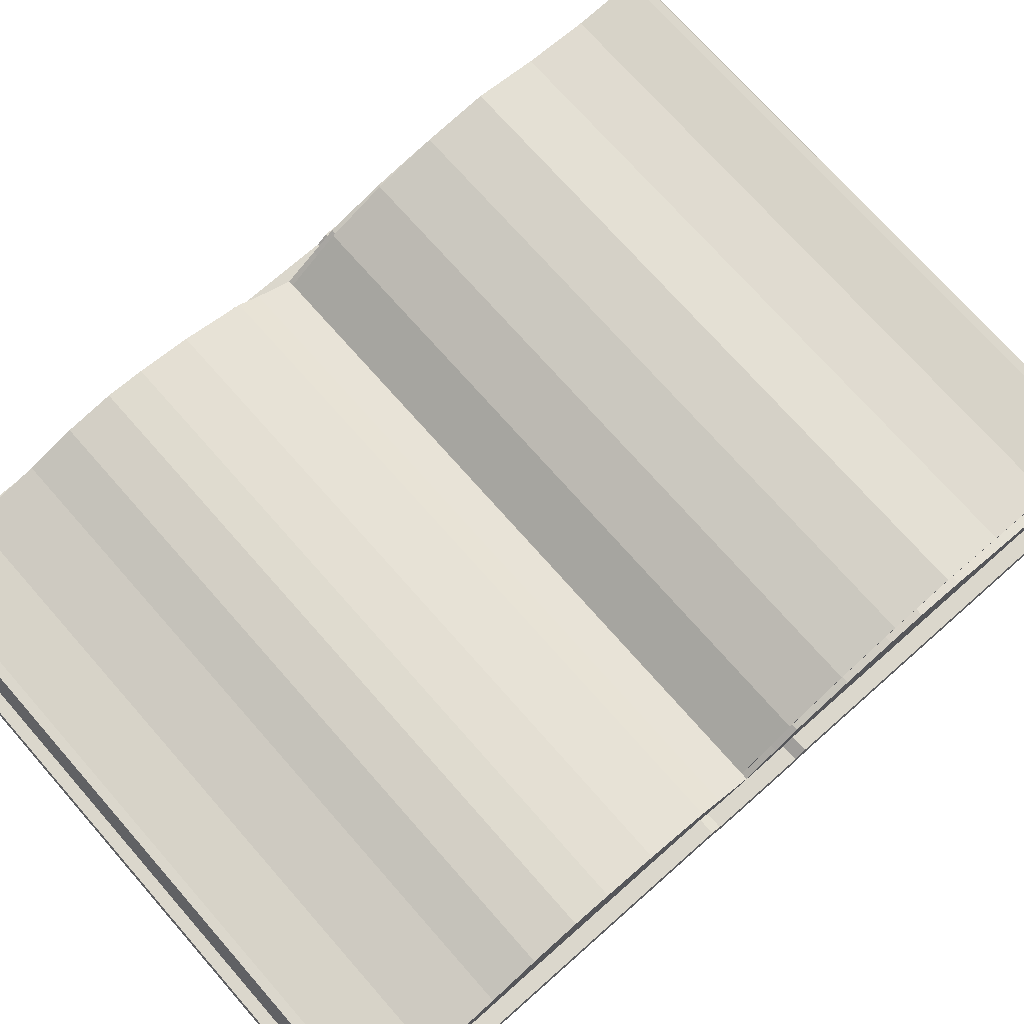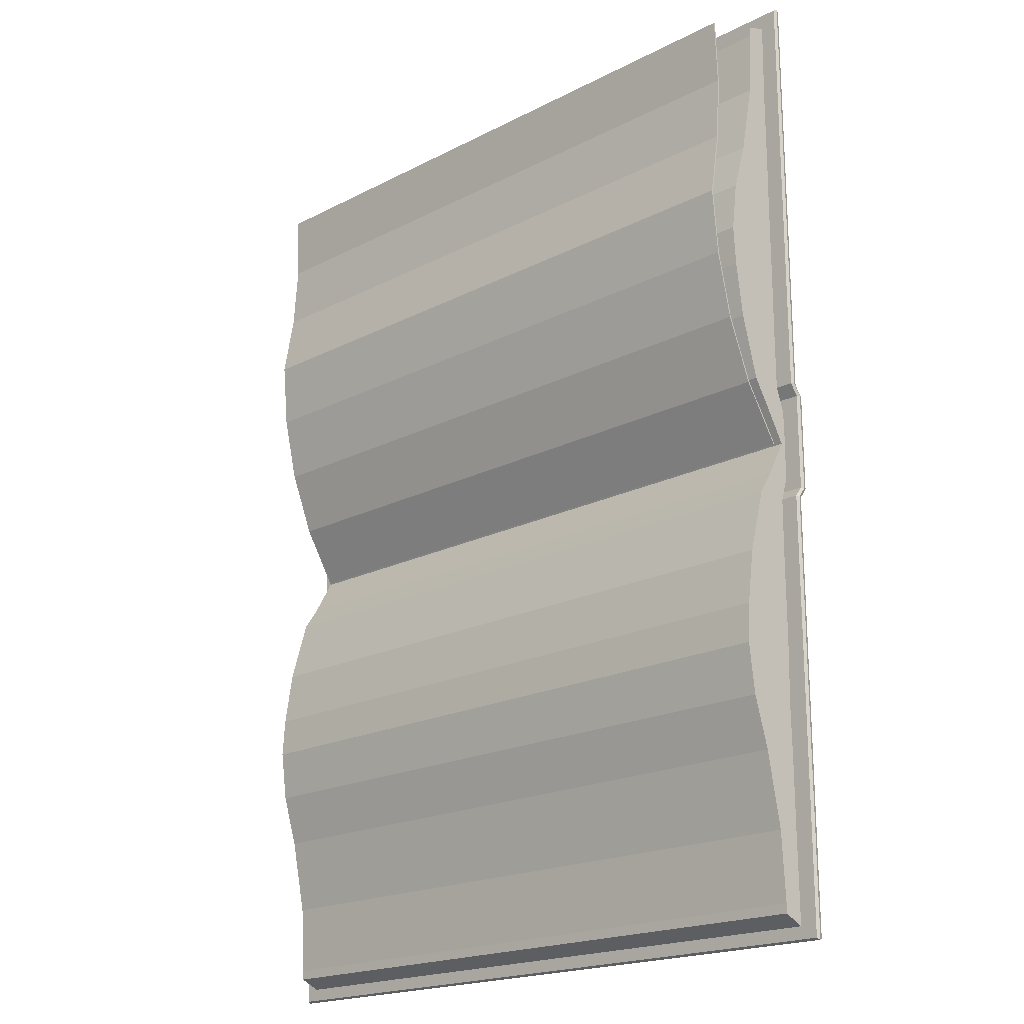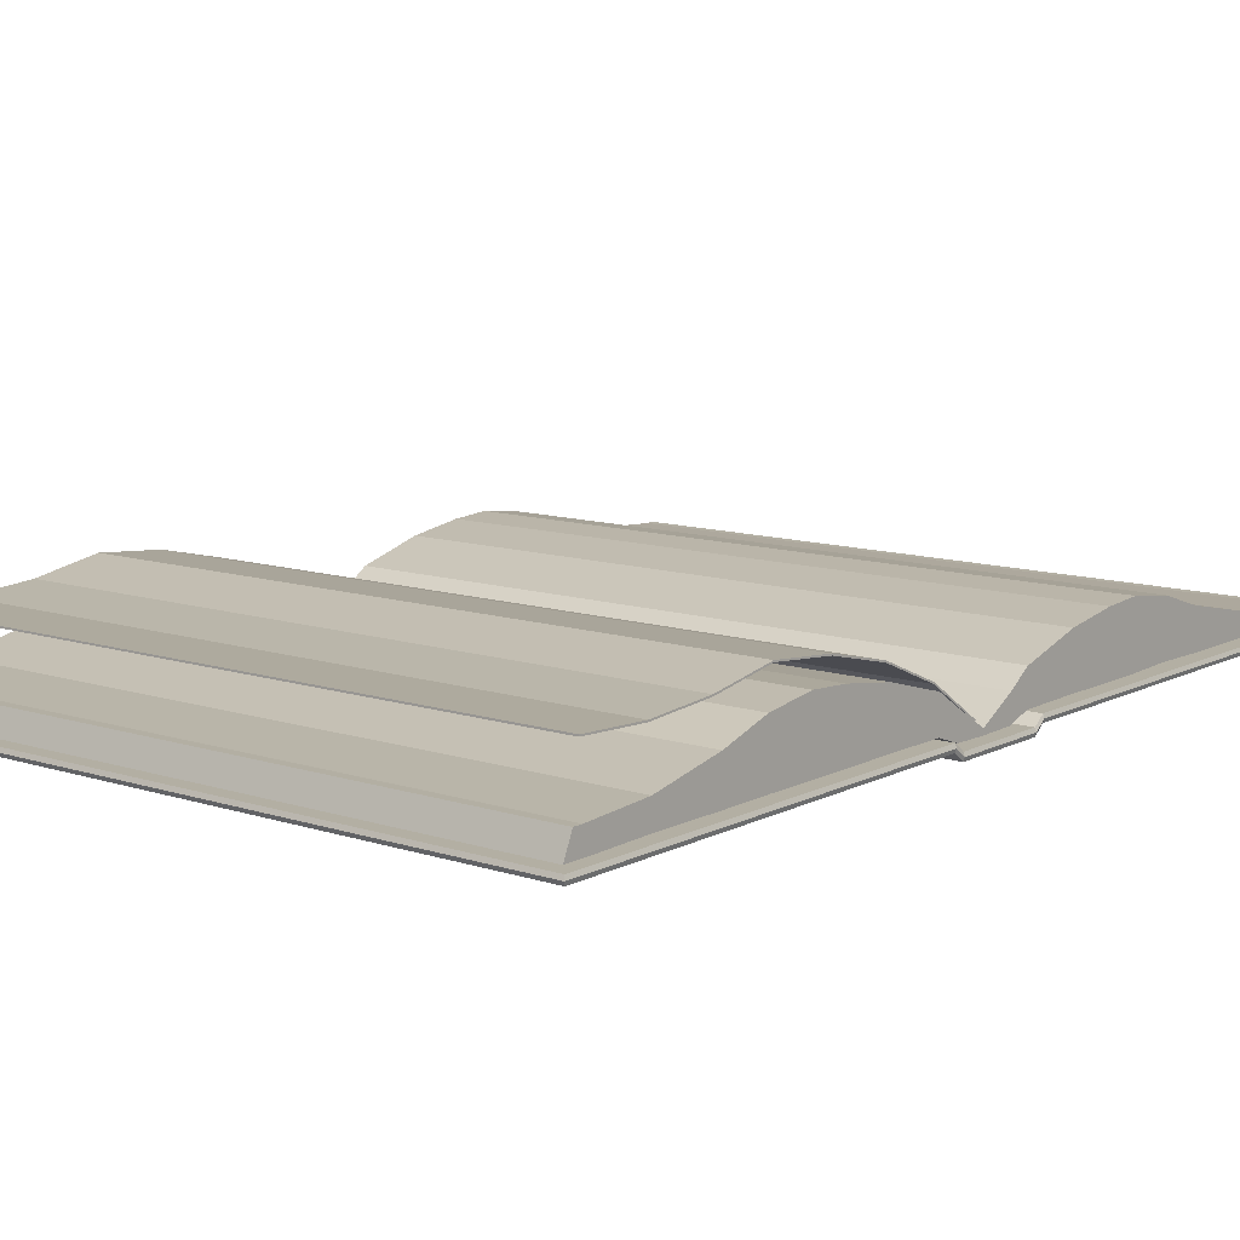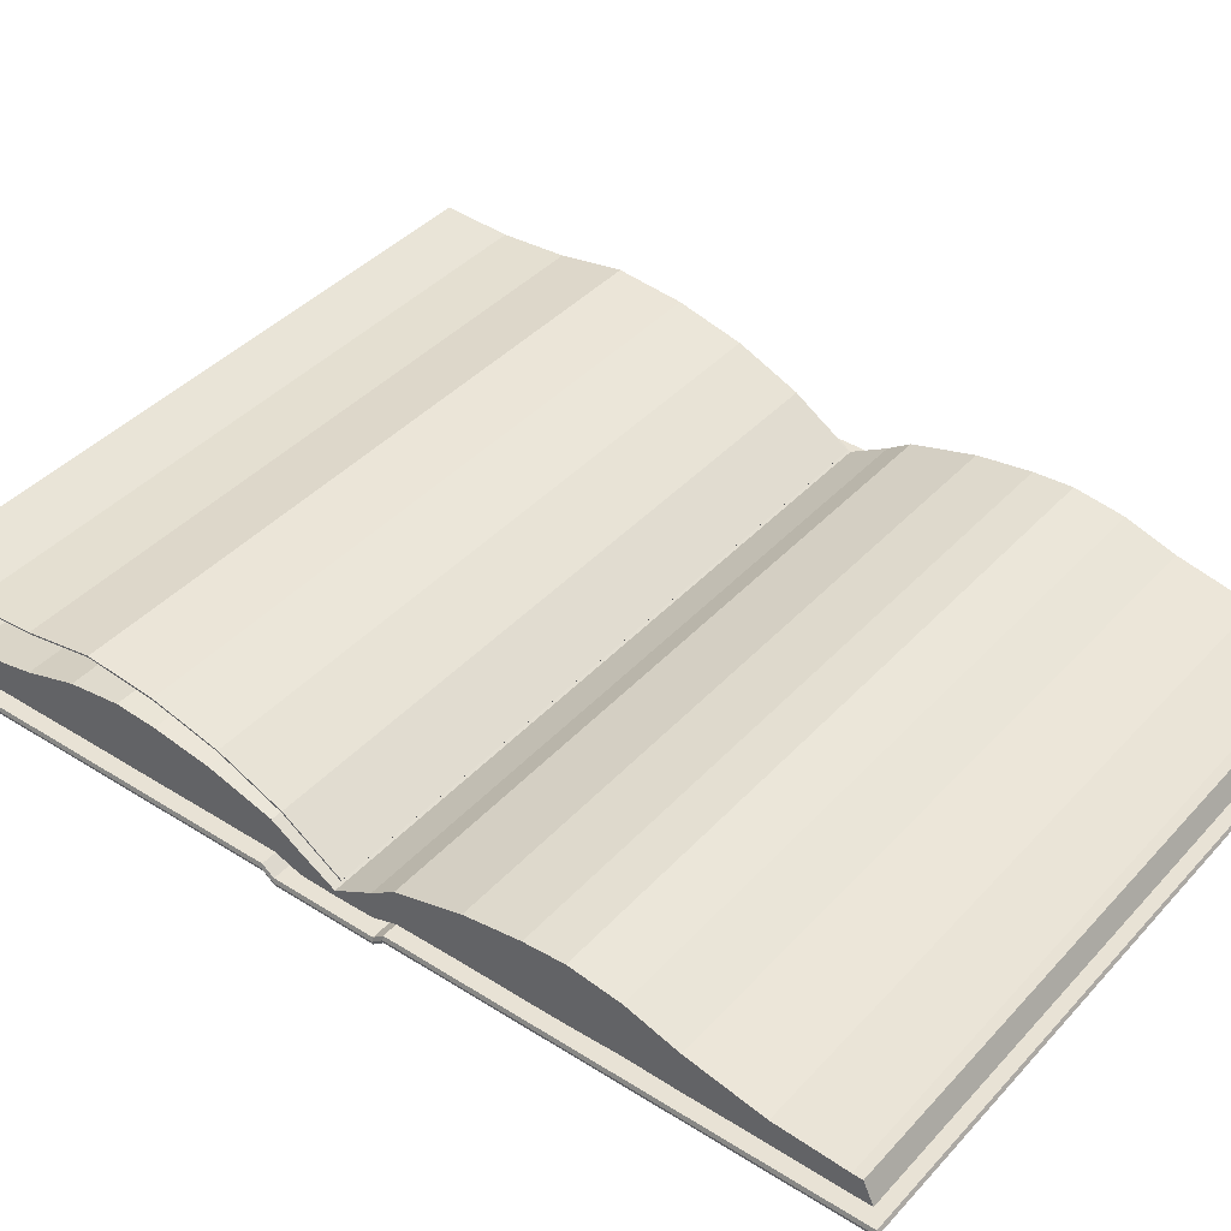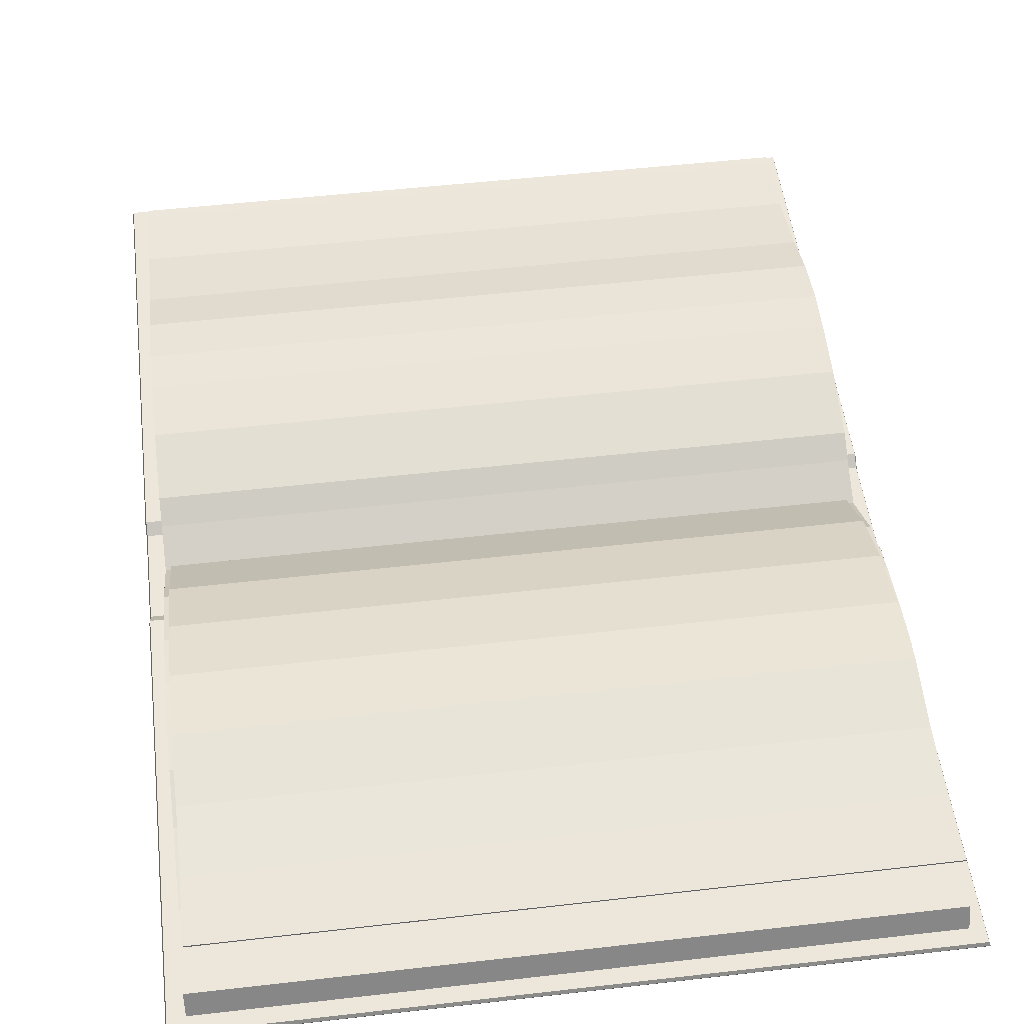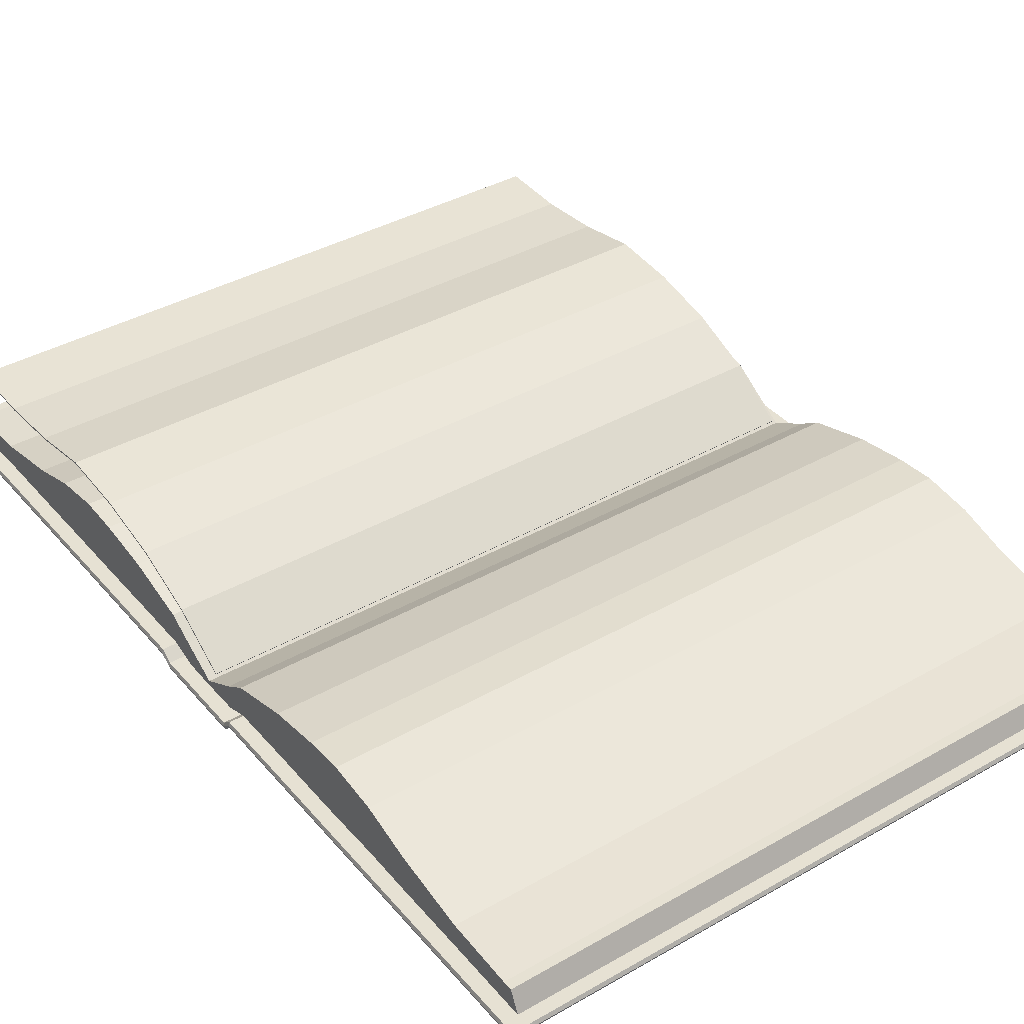
<metadata>
{"format":"obj","ext":"obj","renderer":"f3d","projection":"perspective","resolution":1024,"background":"white","views":[{"elev":73.3,"azim":-131.4,"up":"+Y"},{"elev":-19.5,"azim":-136.2,"up":"+Z"},{"elev":11.1,"azim":38.8,"up":"+Y"},{"elev":40.6,"azim":127.8,"up":"+Y"},{"elev":51.5,"azim":-7.1,"up":"+Y"},{"elev":38.6,"azim":144.3,"up":"+Y"}]}
</metadata>
<code>
o Cube.003_Cube.001
v -6.924 0.1383 -0.01466
v -6.924 0.1109 0.003738
v -6.924 1.659 9.474
v -6.924 1.626 9.476
v 6.951 0.1383 -0.01466
v 6.951 0.1109 0.003738
v 6.951 1.659 9.474
v 6.951 1.626 9.476
v -6.924 0.8964 1.176
v -6.924 1.439 2.478
v -6.924 1.767 3.853
v -6.924 1.9 5.25
v -6.924 1.658 6.648
v -6.924 1.56 8.062
v -6.924 1.593 8.06
v -6.924 1.691 6.65
v -6.924 1.933 5.256
v -6.924 1.8 3.849
v -6.924 1.471 2.471
v -6.924 0.9269 1.164
v 6.951 1.56 8.062
v 6.951 1.658 6.648
v 6.951 1.9 5.25
v 6.951 1.767 3.853
v 6.951 1.439 2.478
v 6.951 0.8964 1.176
v 6.951 0.9269 1.164
v 6.951 1.471 2.471
v 6.951 1.8 3.849
v 6.951 1.933 5.256
v 6.951 1.691 6.65
v 6.951 1.593 8.06
v -7.05 0.07737 9.989
v -7.05 0.5338 9.792
v -7.05 0.07737 9.594
v -7.05 0.5338 9.594
v 7.105 0.07737 9.989
v 7.105 0.5338 9.792
v 7.105 0.07737 9.594
v 7.105 0.5338 9.594
v -7.05 0.6197 8.176
v -7.05 0.1049 8.176
v 7.105 0.6197 8.176
v 7.105 0.1049 8.176
v -7.05 0.9375 6.632
v -7.05 0.1015 6.632
v 7.105 0.9375 6.632
v 7.105 0.1015 6.632
v -7.05 1.41 4.537
v -7.05 0.109 4.537
v 7.105 1.41 4.537
v 7.105 0.109 4.537
v -7.05 1.184 2.562
v -7.05 0.115 2.562
v 7.105 1.184 2.562
v 7.105 0.115 2.562
v -7.05 0.8172 1.252
v -7.05 0.1108 1.252
v 7.105 0.8172 1.252
v 7.105 0.1108 1.252
v -7.05 0.4754 0.7234
v -7.05 -0.07108 0.7234
v 7.105 0.4754 0.7234
v 7.105 -0.07108 0.7234
v 7.105 0.1134 -6.696
v 7.105 0.9375 -6.696
v -7.05 0.09322 -1.266
v -7.05 0.7973 -1.266
v -7.05 0.1106 -8.24
v -7.05 0.6197 -8.24
v 7.105 0.09322 -1.266
v 7.105 0.7973 -1.266
v 7.105 0.1106 -8.24
v 7.105 0.6197 -8.24
v -7.05 0.1068 -2.626
v -7.05 1.184 -2.626
v -7.05 0.5338 -9.658
v -7.05 0.09627 -9.658
v 7.105 0.1068 -2.626
v 7.105 1.184 -2.626
v -7.05 0.5338 -9.855
v -7.05 0.09627 -10.05
v -7.05 0.1051 -4.601
v -7.05 1.41 -4.601
v 7.105 0.5338 -9.658
v 7.105 0.09627 -9.658
v 7.105 0.1051 -4.601
v 7.105 1.41 -4.601
v 7.105 0.5338 -9.855
v 7.105 0.09627 -10.05
v -7.05 0.1134 -6.696
v -7.05 0.9375 -6.696
v 7.105 0.1076 3.713
v 7.105 1.358 3.713
v -7.05 1.358 3.713
v -7.05 0.1076 3.713
v -7.05 0.1092 5.58
v 7.105 0.1092 5.58
v 7.105 1.267 5.58
v -7.05 1.267 5.58
v 7.105 -0.08621 -0.004077
v 7.105 0.03078 -0.004077
v -7.05 0.03078 -0.004077
v -7.05 -0.08621 -0.004077
v 7.105 0.4754 -0.7872
v 7.105 -0.07108 -0.7872
v -7.05 0.4754 -0.7872
v -7.05 -0.07108 -0.7872
v -7.05 0.1006 -3.776
v -7.05 1.358 -3.776
v 7.105 1.358 -3.776
v 7.105 0.1006 -3.776
v 7.105 0.134 -5.643
v -7.05 0.134 -5.643
v -7.05 1.267 -5.643
v 7.105 1.267 -5.643
v 7.398 -0.07848 -10.3
v 7.398 -0.07847 10.3
v -7.398 -0.07848 10.3
v -7.398 -0.07847 -10.3
v 7.398 0.07847 -10.3
v 7.398 0.07847 10.3
v -7.398 0.07847 10.3
v -7.398 0.07847 -10.3
v 7.424 -1e-06 -10.34
v 7.424 -2e-06 10.34
v -7.424 -1e-06 10.34
v -7.424 -1e-06 -10.34
v 7.398 -0.2572 -1.035
v -7.398 -0.2572 -1.035
v 7.398 -0.1002 -1.035
v -7.398 -0.1002 -1.035
v -7.424 -0.1787 -1.039
v 7.424 -0.1787 -1.039
v 7.398 -0.2572 1.02
v 7.398 -0.1002 1.02
v 7.424 -0.1787 1.023
v -7.398 -0.2572 1.02
v -7.398 -0.1002 1.02
v -7.424 -0.1787 1.023
v 7.398 -0.07848 1.255
v 7.398 0.07847 1.255
v 7.424 -1e-06 1.26
v -7.398 -0.07847 1.255
v -7.398 0.07847 1.255
v -7.424 -1e-06 1.26
v -7.398 -0.07848 -1.258
v -7.398 0.07847 -1.258
v -7.424 -0 -1.263
v 7.398 -0.07848 -1.258
v 7.398 0.07847 -1.258
v 7.424 -0 -1.263
f 14 4 3 15
f 4 8 7 3
f 26 6 5 27
f 6 2 1 5
f 15 3 7 32
f 21 8 4 14
f 6 26 9 2
f 26 25 10 9
f 25 24 11 10
f 24 23 12 11
f 23 22 13 12
f 22 21 14 13
f 1 20 27 5
f 20 19 28 27
f 19 18 29 28
f 18 17 30 29
f 17 16 31 30
f 16 15 32 31
f 8 21 32 7
f 21 22 31 32
f 22 23 30 31
f 23 24 29 30
f 24 25 28 29
f 25 26 27 28
f 2 9 20 1
f 9 10 19 20
f 10 11 18 19
f 11 12 17 18
f 12 13 16 17
f 13 14 15 16
f 34 36 35 33
f 40 39 44 43
f 40 38 37 39
f 38 34 33 37
f 33 35 39 37
f 38 40 36 34
f 43 44 48 47
f 39 35 42 44
f 36 40 43 41
f 35 36 41 42
f 98 97 50 52
f 42 41 45 46
f 44 42 46 48
f 41 43 47 45
f 94 93 56 55
f 100 99 51 49
f 99 98 52 51
f 97 100 49 50
f 55 56 60 59
f 96 95 53 54
f 93 96 54 56
f 95 94 55 53
f 60 58 62 64
f 54 53 57 58
f 56 54 58 60
f 53 55 59 57
f 71 72 105 106
f 57 59 63 61
f 59 60 64 63
f 58 57 61 62
f 111 110 76 80
f 109 112 79 75
f 73 74 66 65
f 74 70 92 66
f 86 85 74 73
f 69 73 65 91
f 110 109 75 76
f 68 67 108 107
f 72 68 107 105
f 114 113 87 83
f 80 76 68 72
f 112 111 80 79
f 81 77 85 89
f 76 75 67 68
f 78 86 73 69
f 85 77 70 74
f 90 86 78 82
f 70 69 91 92
f 75 79 71 67
f 113 116 88 87
f 79 80 72 71
f 67 71 106 108
f 115 114 83 84
f 81 89 90 82
f 89 85 86 90
f 116 115 84 88
f 77 78 69 70
f 77 81 82 78
f 49 51 94 95
f 52 50 96 93
f 50 49 95 96
f 51 52 93 94
f 46 45 100 97
f 47 48 98 99
f 45 47 99 100
f 48 46 97 98
f 61 63 102 103
f 62 61 103 104
f 63 64 101 102
f 88 84 110 111
f 83 87 112 109
f 87 88 111 112
f 84 83 109 110
f 65 66 116 113
f 92 91 114 115
f 66 92 115 116
f 91 65 113 114
f 108 104 103 107
f 105 102 101 106
f 107 103 102 105
f 141 118 119 144
f 142 145 123 122
f 143 142 122 126
f 126 122 123 127
f 149 148 124 128
f 125 117 120 128
f 121 125 128 124
f 147 149 128 120
f 118 126 127 119
f 141 143 126 118
f 150 152 134 129
f 138 140 133 130
f 140 139 132 133
f 152 151 131 134
f 151 148 132 131
f 150 129 130 147
f 146 145 139 140
f 144 146 140 138
f 129 134 137 135
f 134 131 136 137
f 131 132 139 136
f 129 135 138 130
f 119 127 146 144
f 127 123 145 146
f 135 137 143 141
f 137 136 142 143
f 136 139 145 142
f 135 141 144 138
f 117 150 147 120
f 121 124 148 151
f 125 121 151 152
f 117 125 152 150
f 130 133 149 147
f 133 132 148 149

</code>
